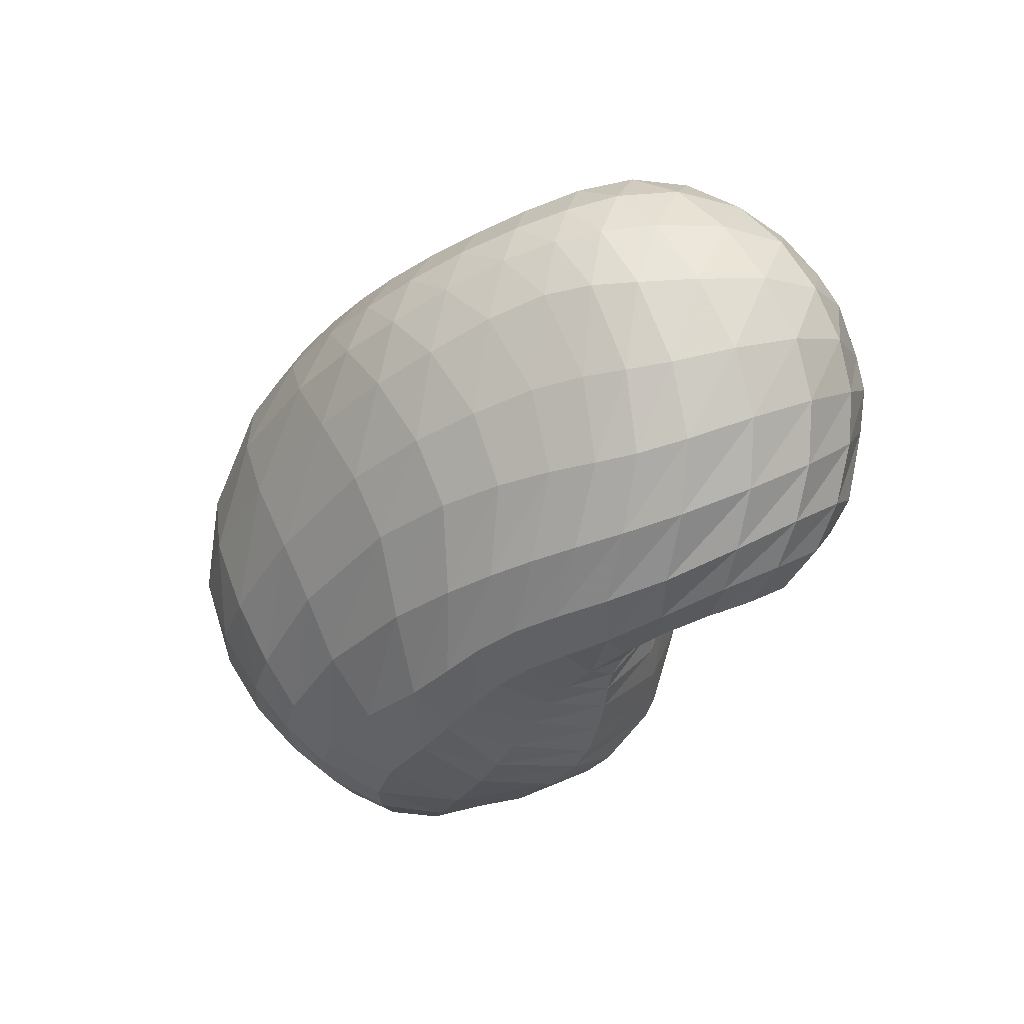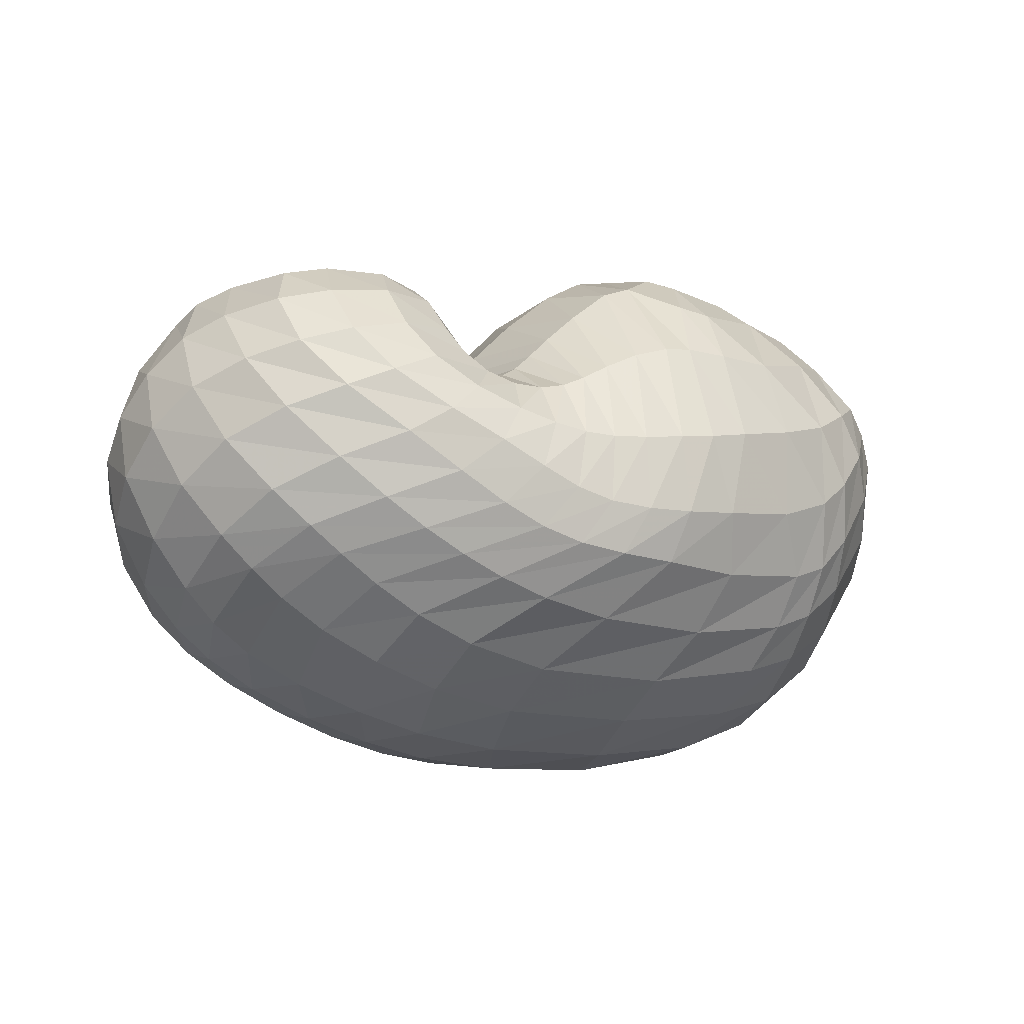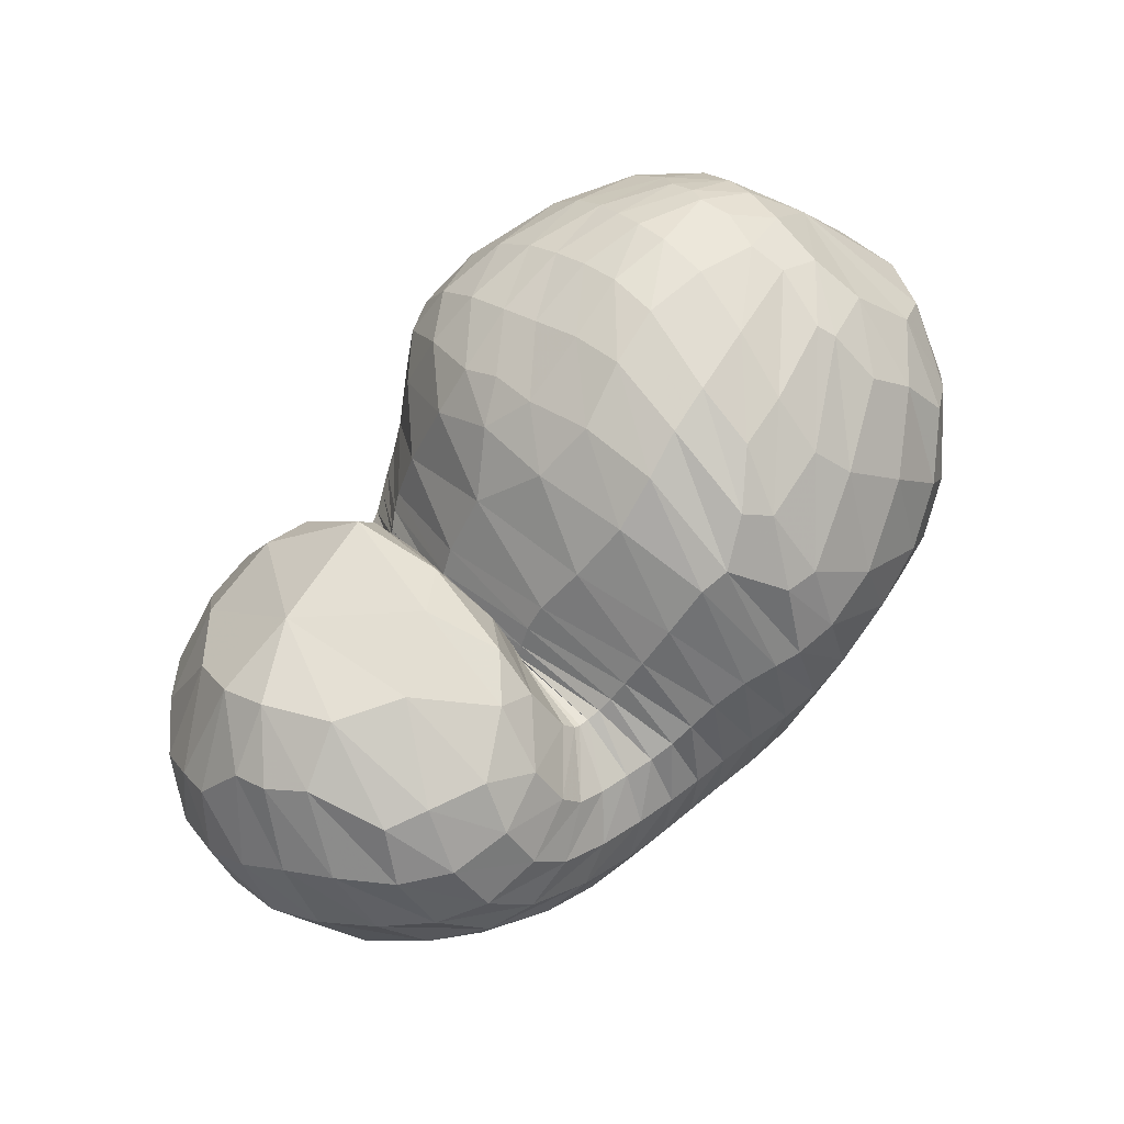
<metadata>
{"format":"obj","ext":"obj","renderer":"f3d","projection":"perspective","resolution":1024,"background":"white","views":[{"elev":-33.9,"azim":53.5,"up":"+Z"},{"elev":-15.5,"azim":146.5,"up":"+Y"},{"elev":69.9,"azim":132.8,"up":"+Y"}]}
</metadata>
<code>
v 64.07 165.7 146.3
v 96.91 192.7 167
v 141.7 194.1 178.9
v 187.6 182.1 176.2
v 218.8 162.6 156.1
v 238.8 136 154.2
v 243.7 129.7 151
v 241.6 126.1 150.5
v 239.8 128.1 152.8
v 244.9 151.9 178.8
v 292.1 168.9 171.7
v 94.63 183 181.4
v 143.2 179 202.5
v 186.1 161.3 208.1
v 92.4 163.8 200
v 148.2 148.3 226.4
v 175.8 115.2 231.8
v 198.3 96.66 217.9
v 212 82.87 212.4
v 225.7 81.29 204.5
v 253.7 83.88 200.7
v 259.1 88.78 203.7
v 276.1 112.5 216.3
v 90.4 135.3 211.8
v 139.3 91.88 230.8
v 76.47 106.4 204.1
v 104.7 54.23 205.1
v 152 48.07 216.6
v 175.2 37.45 208.7
v 208 35.56 203.4
v 241 34.95 196.3
v 273.9 44.22 196.5
v 303.9 65.36 205.7
v 317.6 103.1 209.5
v 55.68 95.81 177.3
v 111.9 30.18 174.7
v 186.6 10.65 171.7
v 238.6 11.25 166.9
v 281.3 23.07 169.4
v 317.5 42.45 173.8
v 340.8 74.06 182.4
v 345.7 119.8 181.7
v 43.45 101.2 145.8
v 73.93 48.21 122.5
v 124.5 18.15 124.9
v 212.9 9.924 128.3
v 269.6 18.8 129.8
v 311.6 36.65 136.3
v 337.3 56.52 134.6
v 359.2 95.07 140.8
v 349 141.6 158
v 44.07 115.6 109
v 87.76 61.25 82.18
v 128.7 40.8 78.48
v 220.8 32.16 83.77
v 273.9 45.16 81.83
v 305.4 62.26 80.68
v 330.1 81.85 84.52
v 351.7 119.7 104.3
v 336.6 163.6 137.7
v 63.84 131.8 78.03
v 100.7 90.42 53.95
v 126.3 72.65 52.94
v 191.7 67.62 45.47
v 229.5 69.55 46.57
v 259.9 79.75 48.59
v 294.8 100.7 53.86
v 326.9 132.5 73.37
v 320.6 166.8 99.5
v 82.68 150.3 66.54
v 120.2 129.7 43.07
v 163.8 117.6 36.11
v 191.3 112.4 37.94
v 217 109.6 43.69
v 239.7 111.6 47.22
v 268.3 121 52.5
v 291.9 142.4 62.15
v 288.1 169 86.01
v 102.5 180.2 84.44
v 163.7 169.6 55.97
v 106.8 194.5 107.3
v 155.1 197.3 95.84
v 187.1 181.5 74.85
v 210.7 166 77.78
v 228.8 147.8 80.02
v 239.4 139 81.74
v 247.5 139 82.9
v 252.5 145.5 85.86
v 253 169 113.4
v 101.1 198.3 141.3
v 143.6 204.2 148.2
v 185.3 195.1 138.1
v 80.3 185.4 158.9
v 78.37 178.6 169.4
v 75.93 165.6 182
v 70.52 148.1 188.5
v 60.83 132 183.1
v 49 123.1 165.9
v 41.71 125.9 142
v 43.7 134.9 117.8
v 56.07 148.2 98.76
v 70.5 163.5 93.86
v 83.7 181.7 107
v 86.72 189.7 124.7
v 83.47 189.8 144.5
v 118.9 195.1 175.3
v 94.15 188.3 172.9
v 95.83 195.1 155.6
v 119.4 199.6 163.8
v 166.4 189.4 177.9
v 118 189.1 185.1
v 142.3 186.9 191
v 141.7 200.4 165.5
v 164.3 197.2 161.8
v 201.7 176.3 168.3
v 167.8 182.2 191.2
v 190.2 174.4 188.2
v 188.4 187.8 160.1
v 232.8 143.5 156.2
v 203.9 161.2 188.3
v 215.6 136 191.7
v 217.7 171.1 111.9
v 230.4 157 116.1
v 203.9 182.4 141.3
v 243 131.4 151.8
v 223.8 117.5 192.1
v 228 112.7 190.2
v 236.8 148.6 116.5
v 241.2 142.2 115.4
v 243 127.5 150.4
v 233.4 110 186.5
v 234.9 109.2 185.3
v 243.8 138.6 114.7
v 244.1 137.8 114.9
v 240.7 126.2 151
v 237.8 107.6 182.7
v 244.7 106.5 179.8
v 243.6 137.1 115.9
v 243 137.4 116.7
v 240.2 141 164.5
v 244.8 106.6 179.8
v 245.7 110.5 183.1
v 242.5 140 118.2
v 243 152.7 126.7
v 251.6 165.8 179
v 248.9 124.3 193.1
v 257.6 137.2 201.5
v 245.9 164.5 148.8
v 272.9 141.7 204.3
v 302.2 136 203.1
v 319.4 147.8 187
v 321.9 162.5 171
v 318.6 172.3 155.7
v 308.2 177.5 133.8
v 286.6 179 121.9
v 261 175.6 138
v 116.9 182.2 194
v 90.89 175.5 187.3
v 168.7 172.7 205.9
v 116.4 172 204.7
v 145.5 167.3 214.9
v 168.7 157.7 220.2
v 181.4 140.1 224.2
v 196.4 138.6 212.3
v 117.5 158.5 215
v 89.3 154.2 203.8
v 167.7 133.9 231
v 119.1 138.7 223.5
v 147.5 120.5 233
v 184 108.6 227.3
v 160.4 102.2 233.8
v 167.2 81.74 229.1
v 205.7 86.29 215.2
v 175.4 67.51 223.8
v 183.5 61.65 220.5
v 218.6 81.71 208.8
v 194.2 58.61 217.1
v 205.2 57.55 213.7
v 238.8 81.7 199.1
v 215 56.84 210.1
v 228.8 55.69 205.1
v 254.9 84.42 201.2
v 246.2 55.94 201.7
v 259.3 58.87 201.9
v 268.3 102.1 212.3
v 268 63.09 204
v 279.8 72.37 209.4
v 289.8 87.74 215.6
v 294.6 108.8 216
v 116.5 115.6 226.1
v 83.05 122.6 208.8
v 105.6 93.8 220.2
v 121.3 67.13 219.1
v 147.3 70.16 226.2
v 90.1 77.72 207.1
v 61.99 101.4 188
v 127.4 46.06 210.1
v 79.19 68.47 192.3
v 106.1 43.42 195.2
v 158.9 41.05 212.4
v 134.3 33.98 201.5
v 192.8 36.34 206.2
v 149.8 25.28 194.1
v 176.9 21.17 191.5
v 223.3 34.7 199.8
v 200.5 19.63 189
v 220.9 19.18 186.3
v 258.7 38.37 195.1
v 239.7 20.8 184.7
v 259 24.86 184.2
v 289.4 52.55 200.1
v 278.3 31.24 184.8
v 296.9 39.92 186.9
v 313.4 83.15 210.1
v 312.9 51.6 191.2
v 324.6 67.22 196.6
v 331.5 87.57 199.7
v 330.9 113.6 197.8
v 72.4 64.01 176.3
v 46.67 101.6 159
v 150.8 14.56 172
v 65.86 63.7 157.7
v 87.35 36.11 141.8
v 119 18.39 147.7
v 215.3 9.775 169
v 157.4 9.386 149.8
v 200.2 6.669 150.5
v 259.8 15.74 167.4
v 231.6 7.808 149.2
v 255.7 11.77 149
v 301.4 32.11 171.2
v 278.5 18.78 151.9
v 299.9 27.98 155.4
v 330 55.42 178.3
v 316.9 37.5 156.9
v 329.8 47.59 157.8
v 347.3 97.39 182.9
v 342.2 62.15 159.6
v 353.2 83.67 162.3
v 356.6 107.3 165.1
v 347.8 133.4 169.5
v 57.37 70.8 134
v 40.93 113 126.1
v 95.98 29.76 125.2
v 55.31 80.08 113
v 78.47 51.55 105
v 166.2 11.5 126
v 103.1 35.39 100.2
v 128.5 27.27 98.53
v 245.3 12.97 128.3
v 171.9 20.83 101.5
v 221.3 19.97 103.9
v 292.3 27.17 133.8
v 253.4 24.66 103.7
v 277.3 32.06 104.5
v 325.7 45.9 135.7
v 298 41.28 106.1
v 314.3 50.59 105.9
v 349.8 72.96 135.8
v 326.5 59.2 105.3
v 337.8 69.72 106.5
v 359.4 119.2 148.3
v 350.6 86.63 112.1
v 358.5 108.2 121.3
v 356.2 131.9 133.5
v 339.1 158.7 148.9
v 60.82 89.1 93.74
v 50.95 126.2 95.84
v 108.6 47.83 78.26
v 72.17 99.49 74.74
v 95.71 74.29 65.3
v 171 32.98 82.64
v 111.3 61.59 64.24
v 126.4 55.45 64.82
v 252 37.5 82.46
v 164.4 48.93 65.32
v 207.9 48.38 62.76
v 291.3 53.82 81.3
v 235 51.92 60.79
v 253.5 56.89 60.32
v 317.1 70.47 81.12
v 269 62.91 60.49
v 283.7 70.1 61.07
v 344.1 99.17 92.71
v 298.3 79.06 62.61
v 314.3 91.62 66.7
v 349.3 142.5 119.8
v 330.5 108.6 75.14
v 340.3 127.4 87.43
v 340.7 148.2 104.8
v 328.4 168.2 125.9
v 82.76 111.5 61.1
v 71.97 142.3 72.13
v 112.9 77.87 53.54
v 91.8 125.2 53.2
v 106.9 110 45.88
v 160.9 67.93 49.56
v 119.2 99.98 43.89
v 140 92.19 41.96
v 212.3 67.86 45.18
v 168.2 87.73 38.9
v 188 85.16 38.22
v 244.6 73.38 47.75
v 204.5 84.27 39.78
v 219.6 85.13 41.94
v 276.5 88.85 50.1
v 233 88.32 43.3
v 246.6 93.9 44.3
v 314.6 115.6 61.97
v 262 101.2 46.02
v 280.5 110.1 49.55
v 328.7 151.7 87.5
v 299.9 122.3 55.79
v 311.4 137.3 64.41
v 313.9 154.3 76.4
v 306.9 169.6 93.28
v 101.3 140.1 51.84
v 91.14 167.4 76.41
v 141.2 122.8 38.47
v 116.1 159.6 58.34
v 144.9 150.5 45.91
v 178.7 114.3 36.02
v 167.3 149 42.86
v 181.8 149.1 44.48
v 204.9 110.7 41.18
v 190.5 148.5 47.29
v 201.2 145.2 51.36
v 228.2 109.8 45.46
v 212.4 139.5 54.46
v 221.5 134 56.13
v 253.1 115.1 49.56
v 229.3 130.1 57.45
v 237.7 128.2 59.24
v 283.2 130.4 56.34
v 247.5 128.5 61.48
v 257.6 131.7 63.34
v 293.6 157.3 72.44
v 266.4 137.8 65.12
v 271.2 145.9 68.8
v 273.1 159.4 78.85
v 266.9 171.5 99.29
v 132 176.7 69.07
v 104.1 191 101.3
v 138.3 186.7 80.09
v 164.3 186.9 75.42
v 175.1 171.3 57.83
v 135.6 196.2 99.21
v 99.99 196.7 128.3
v 172.1 190.7 82.57
v 128.2 201.7 122.4
v 152.3 203.1 117.8
v 196.6 177.8 76.83
v 168.9 201.4 115
v 184.6 196.2 111.1
v 221.7 155.4 78.94
v 201 185.9 108.7
v 234.6 142.1 80.92
v 244.1 138 82.51
v 249.6 140.7 83.39
v 255 160.5 97.47
v 121.2 202.4 146.2
v 163.8 202.4 144.2
g foo
f 93 1 94
f 94 12 107
f 107 2 93
f 93 94 107
f 106 2 107
f 107 12 111
f 111 3 106
f 106 107 111
f 12 157 111
f 13 112 157
f 3 111 112
f 112 111 157
f 110 3 112
f 112 13 116
f 116 4 110
f 110 112 116
f 13 159 116
f 14 117 159
f 4 116 117
f 117 116 159
f 115 4 117
f 117 14 120
f 120 5 115
f 115 117 120
f 5 120 121
f 14 164 120
f 18 121 164
f 121 120 164
f 14 163 164
f 17 170 163
f 18 164 170
f 164 163 170
f 119 5 121
f 121 18 126
f 126 6 119
f 119 121 126
f 18 173 126
f 19 127 173
f 6 126 127
f 127 126 173
f 125 6 127
f 127 19 131
f 131 7 125
f 125 127 131
f 19 176 131
f 20 132 176
f 7 131 132
f 132 131 176
f 130 7 132
f 132 20 136
f 136 8 130
f 130 132 136
f 20 179 136
f 21 137 179
f 8 136 137
f 137 136 179
f 135 8 137
f 137 21 141
f 141 9 135
f 135 137 141
f 21 182 141
f 22 142 182
f 9 141 142
f 142 141 182
f 140 9 142
f 142 22 146
f 146 10 140
f 140 142 146
f 22 185 146
f 23 147 185
f 10 146 147
f 147 146 185
f 145 10 147
f 147 23 149
f 149 11 145
f 145 147 149
f 94 1 95
f 95 15 158
f 158 12 94
f 94 95 158
f 157 12 158
f 158 15 160
f 160 13 157
f 157 158 160
f 15 165 160
f 16 161 165
f 13 160 161
f 161 160 165
f 159 13 161
f 161 16 162
f 162 14 159
f 159 161 162
f 16 167 162
f 17 163 167
f 14 162 163
f 163 162 167
f 95 1 96
f 96 24 166
f 166 15 95
f 95 96 166
f 165 15 166
f 166 24 168
f 168 16 165
f 165 166 168
f 24 190 168
f 25 169 190
f 16 168 169
f 169 168 190
f 167 16 169
f 169 25 171
f 171 17 167
f 167 169 171
f 17 171 172
f 25 194 171
f 28 172 194
f 172 171 194
f 25 193 194
f 27 197 193
f 28 194 197
f 194 193 197
f 170 17 172
f 172 28 174
f 174 18 170
f 170 172 174
f 28 200 174
f 29 175 200
f 18 174 175
f 175 174 200
f 173 18 175
f 175 29 177
f 177 19 173
f 173 175 177
f 29 202 177
f 30 178 202
f 19 177 178
f 178 177 202
f 176 19 178
f 178 30 180
f 180 20 176
f 176 178 180
f 30 205 180
f 31 181 205
f 20 180 181
f 181 180 205
f 179 20 181
f 181 31 183
f 183 21 179
f 179 181 183
f 31 208 183
f 32 184 208
f 21 183 184
f 184 183 208
f 182 21 184
f 184 32 186
f 186 22 182
f 182 184 186
f 32 211 186
f 33 187 211
f 22 186 187
f 187 186 211
f 185 22 187
f 187 33 188
f 188 23 185
f 185 187 188
f 33 214 188
f 34 189 214
f 23 188 189
f 189 188 214
f 23 189 149
f 34 150 189
f 11 149 150
f 150 149 189
f 96 1 97
f 97 26 191
f 191 24 96
f 96 97 191
f 190 24 191
f 191 26 192
f 192 25 190
f 190 191 192
f 26 195 192
f 27 193 195
f 25 192 193
f 193 192 195
f 97 1 98
f 98 35 196
f 196 26 97
f 97 98 196
f 195 26 196
f 196 35 198
f 198 27 195
f 195 196 198
f 35 219 198
f 36 199 219
f 27 198 199
f 199 198 219
f 197 27 199
f 199 36 201
f 201 28 197
f 197 199 201
f 200 28 201
f 201 36 203
f 203 29 200
f 200 201 203
f 36 221 203
f 37 204 221
f 29 203 204
f 204 203 221
f 202 29 204
f 204 37 206
f 206 30 202
f 202 204 206
f 37 225 206
f 38 207 225
f 30 206 207
f 207 206 225
f 205 30 207
f 207 38 209
f 209 31 205
f 205 207 209
f 38 228 209
f 39 210 228
f 31 209 210
f 210 209 228
f 208 31 210
f 210 39 212
f 212 32 208
f 208 210 212
f 39 231 212
f 40 213 231
f 32 212 213
f 213 212 231
f 211 32 213
f 213 40 215
f 215 33 211
f 211 213 215
f 40 234 215
f 41 216 234
f 33 215 216
f 216 215 234
f 214 33 216
f 216 41 217
f 217 34 214
f 214 216 217
f 41 237 217
f 42 218 237
f 34 217 218
f 218 217 237
f 34 218 150
f 42 151 218
f 11 150 151
f 151 150 218
f 98 1 99
f 99 43 220
f 220 35 98
f 98 99 220
f 219 35 220
f 220 43 222
f 222 36 219
f 219 220 222
f 43 242 222
f 44 223 242
f 36 222 223
f 223 222 242
f 44 244 223
f 45 224 244
f 36 223 224
f 224 223 244
f 221 36 224
f 224 45 226
f 226 37 221
f 221 224 226
f 45 247 226
f 46 227 247
f 37 226 227
f 227 226 247
f 225 37 227
f 227 46 229
f 229 38 225
f 225 227 229
f 46 250 229
f 47 230 250
f 38 229 230
f 230 229 250
f 228 38 230
f 230 47 232
f 232 39 228
f 228 230 232
f 47 253 232
f 48 233 253
f 39 232 233
f 233 232 253
f 231 39 233
f 233 48 235
f 235 40 231
f 231 233 235
f 48 256 235
f 49 236 256
f 40 235 236
f 236 235 256
f 234 40 236
f 236 49 238
f 238 41 234
f 234 236 238
f 49 259 238
f 50 239 259
f 41 238 239
f 239 238 259
f 237 41 239
f 239 50 240
f 240 42 237
f 237 239 240
f 50 262 240
f 51 241 262
f 42 240 241
f 241 240 262
f 42 241 151
f 51 152 241
f 11 151 152
f 152 151 241
f 99 1 100
f 100 52 243
f 243 43 99
f 99 100 243
f 242 43 243
f 243 52 245
f 245 44 242
f 242 243 245
f 52 267 245
f 53 246 267
f 44 245 246
f 246 245 267
f 244 44 246
f 246 53 248
f 248 45 244
f 244 246 248
f 53 269 248
f 54 249 269
f 45 248 249
f 249 248 269
f 247 45 249
f 249 54 251
f 251 46 247
f 247 249 251
f 54 272 251
f 55 252 272
f 46 251 252
f 252 251 272
f 250 46 252
f 252 55 254
f 254 47 250
f 250 252 254
f 55 275 254
f 56 255 275
f 47 254 255
f 255 254 275
f 253 47 255
f 255 56 257
f 257 48 253
f 253 255 257
f 56 278 257
f 57 258 278
f 48 257 258
f 258 257 278
f 256 48 258
f 258 57 260
f 260 49 256
f 256 258 260
f 57 281 260
f 58 261 281
f 49 260 261
f 261 260 281
f 259 49 261
f 261 58 263
f 263 50 259
f 259 261 263
f 58 284 263
f 59 264 284
f 50 263 264
f 264 263 284
f 262 50 264
f 264 59 265
f 265 51 262
f 262 264 265
f 59 287 265
f 60 266 287
f 51 265 266
f 266 265 287
f 51 266 152
f 60 153 266
f 11 152 153
f 153 152 266
f 100 1 101
f 101 61 268
f 268 52 100
f 100 101 268
f 267 52 268
f 268 61 270
f 270 53 267
f 267 268 270
f 61 292 270
f 62 271 292
f 53 270 271
f 271 270 292
f 269 53 271
f 271 62 273
f 273 54 269
f 269 271 273
f 62 294 273
f 63 274 294
f 54 273 274
f 274 273 294
f 272 54 274
f 274 63 276
f 276 55 272
f 272 274 276
f 63 297 276
f 64 277 297
f 55 276 277
f 277 276 297
f 275 55 277
f 277 64 279
f 279 56 275
f 275 277 279
f 64 300 279
f 65 280 300
f 56 279 280
f 280 279 300
f 278 56 280
f 280 65 282
f 282 57 278
f 278 280 282
f 65 303 282
f 66 283 303
f 57 282 283
f 283 282 303
f 281 57 283
f 283 66 285
f 285 58 281
f 281 283 285
f 66 306 285
f 67 286 306
f 58 285 286
f 286 285 306
f 284 58 286
f 286 67 288
f 288 59 284
f 284 286 288
f 67 309 288
f 68 289 309
f 59 288 289
f 289 288 309
f 287 59 289
f 289 68 290
f 290 60 287
f 287 289 290
f 68 312 290
f 69 291 312
f 60 290 291
f 291 290 312
f 60 291 153
f 69 154 291
f 11 153 154
f 154 153 291
f 101 1 102
f 102 70 293
f 293 61 101
f 101 102 293
f 292 61 293
f 293 70 295
f 295 62 292
f 292 293 295
f 70 317 295
f 71 296 317
f 62 295 296
f 296 295 317
f 294 62 296
f 296 71 298
f 298 63 294
f 294 296 298
f 71 319 298
f 72 299 319
f 63 298 299
f 299 298 319
f 297 63 299
f 299 72 301
f 301 64 297
f 297 299 301
f 72 322 301
f 73 302 322
f 64 301 302
f 302 301 322
f 300 64 302
f 302 73 304
f 304 65 300
f 300 302 304
f 73 325 304
f 74 305 325
f 65 304 305
f 305 304 325
f 303 65 305
f 305 74 307
f 307 66 303
f 303 305 307
f 74 328 307
f 75 308 328
f 66 307 308
f 308 307 328
f 306 66 308
f 308 75 310
f 310 67 306
f 306 308 310
f 75 331 310
f 76 311 331
f 67 310 311
f 311 310 331
f 309 67 311
f 311 76 313
f 313 68 309
f 309 311 313
f 76 334 313
f 77 314 334
f 68 313 314
f 314 313 334
f 312 68 314
f 314 77 315
f 315 69 312
f 312 314 315
f 77 337 315
f 78 316 337
f 69 315 316
f 316 315 337
f 69 316 154
f 78 155 316
f 11 154 155
f 155 154 316
f 102 1 103
f 103 79 318
f 318 70 102
f 102 103 318
f 317 70 318
f 318 79 320
f 320 71 317
f 317 318 320
f 79 342 320
f 80 321 342
f 71 320 321
f 321 320 342
f 319 71 321
f 321 80 323
f 323 72 319
f 319 321 323
f 72 323 324
f 80 346 323
f 83 324 346
f 324 323 346
f 80 345 346
f 82 349 345
f 83 346 349
f 346 345 349
f 322 72 324
f 324 83 326
f 326 73 322
f 322 324 326
f 83 352 326
f 84 327 352
f 73 326 327
f 327 326 352
f 325 73 327
f 327 84 329
f 329 74 325
f 325 327 329
f 84 355 329
f 85 330 355
f 74 329 330
f 330 329 355
f 328 74 330
f 330 85 332
f 332 75 328
f 328 330 332
f 85 357 332
f 86 333 357
f 75 332 333
f 333 332 357
f 331 75 333
f 333 86 335
f 335 76 331
f 331 333 335
f 86 358 335
f 87 336 358
f 76 335 336
f 336 335 358
f 334 76 336
f 336 87 338
f 338 77 334
f 334 336 338
f 87 359 338
f 88 339 359
f 77 338 339
f 339 338 359
f 337 77 339
f 339 88 340
f 340 78 337
f 337 339 340
f 88 360 340
f 89 341 360
f 78 340 341
f 341 340 360
f 78 341 155
f 89 156 341
f 11 155 156
f 156 155 341
f 103 1 104
f 104 81 343
f 343 79 103
f 103 104 343
f 342 79 343
f 343 81 344
f 344 80 342
f 342 343 344
f 81 347 344
f 82 345 347
f 80 344 345
f 345 344 347
f 104 1 105
f 105 90 348
f 348 81 104
f 104 105 348
f 347 81 348
f 348 90 350
f 350 82 347
f 347 348 350
f 90 361 350
f 91 351 361
f 82 350 351
f 351 350 361
f 349 82 351
f 351 91 353
f 353 83 349
f 349 351 353
f 91 362 353
f 92 354 362
f 83 353 354
f 354 353 362
f 352 83 354
f 354 92 356
f 356 84 352
f 352 354 356
f 84 356 122
f 92 124 356
f 5 122 124
f 124 122 356
f 92 118 124
f 4 115 118
f 5 124 115
f 118 115 124
f 355 84 122
f 122 5 123
f 123 85 355
f 122 123 355
f 5 119 123
f 6 128 119
f 85 123 128
f 123 119 128
f 357 85 128
f 128 6 129
f 129 86 357
f 128 129 357
f 6 125 129
f 7 133 125
f 86 129 133
f 129 125 133
f 358 86 133
f 133 7 134
f 134 87 358
f 133 134 358
f 7 130 134
f 8 138 130
f 87 134 138
f 134 130 138
f 359 87 138
f 138 8 139
f 139 88 359
f 138 139 359
f 8 135 139
f 9 143 135
f 88 139 143
f 139 135 143
f 360 88 143
f 143 9 144
f 144 89 360
f 143 144 360
f 9 140 144
f 10 148 140
f 89 144 148
f 144 140 148
f 89 148 156
f 10 145 148
f 11 156 145
f 148 145 156
f 1 93 105
f 2 108 93
f 90 105 108
f 105 93 108
f 361 90 108
f 108 2 109
f 109 91 361
f 108 109 361
f 2 106 109
f 3 113 106
f 91 109 113
f 109 106 113
f 362 91 113
f 113 3 114
f 114 92 362
f 113 114 362
f 3 110 114
f 4 118 110
f 92 114 118
f 114 110 118
g

</code>
